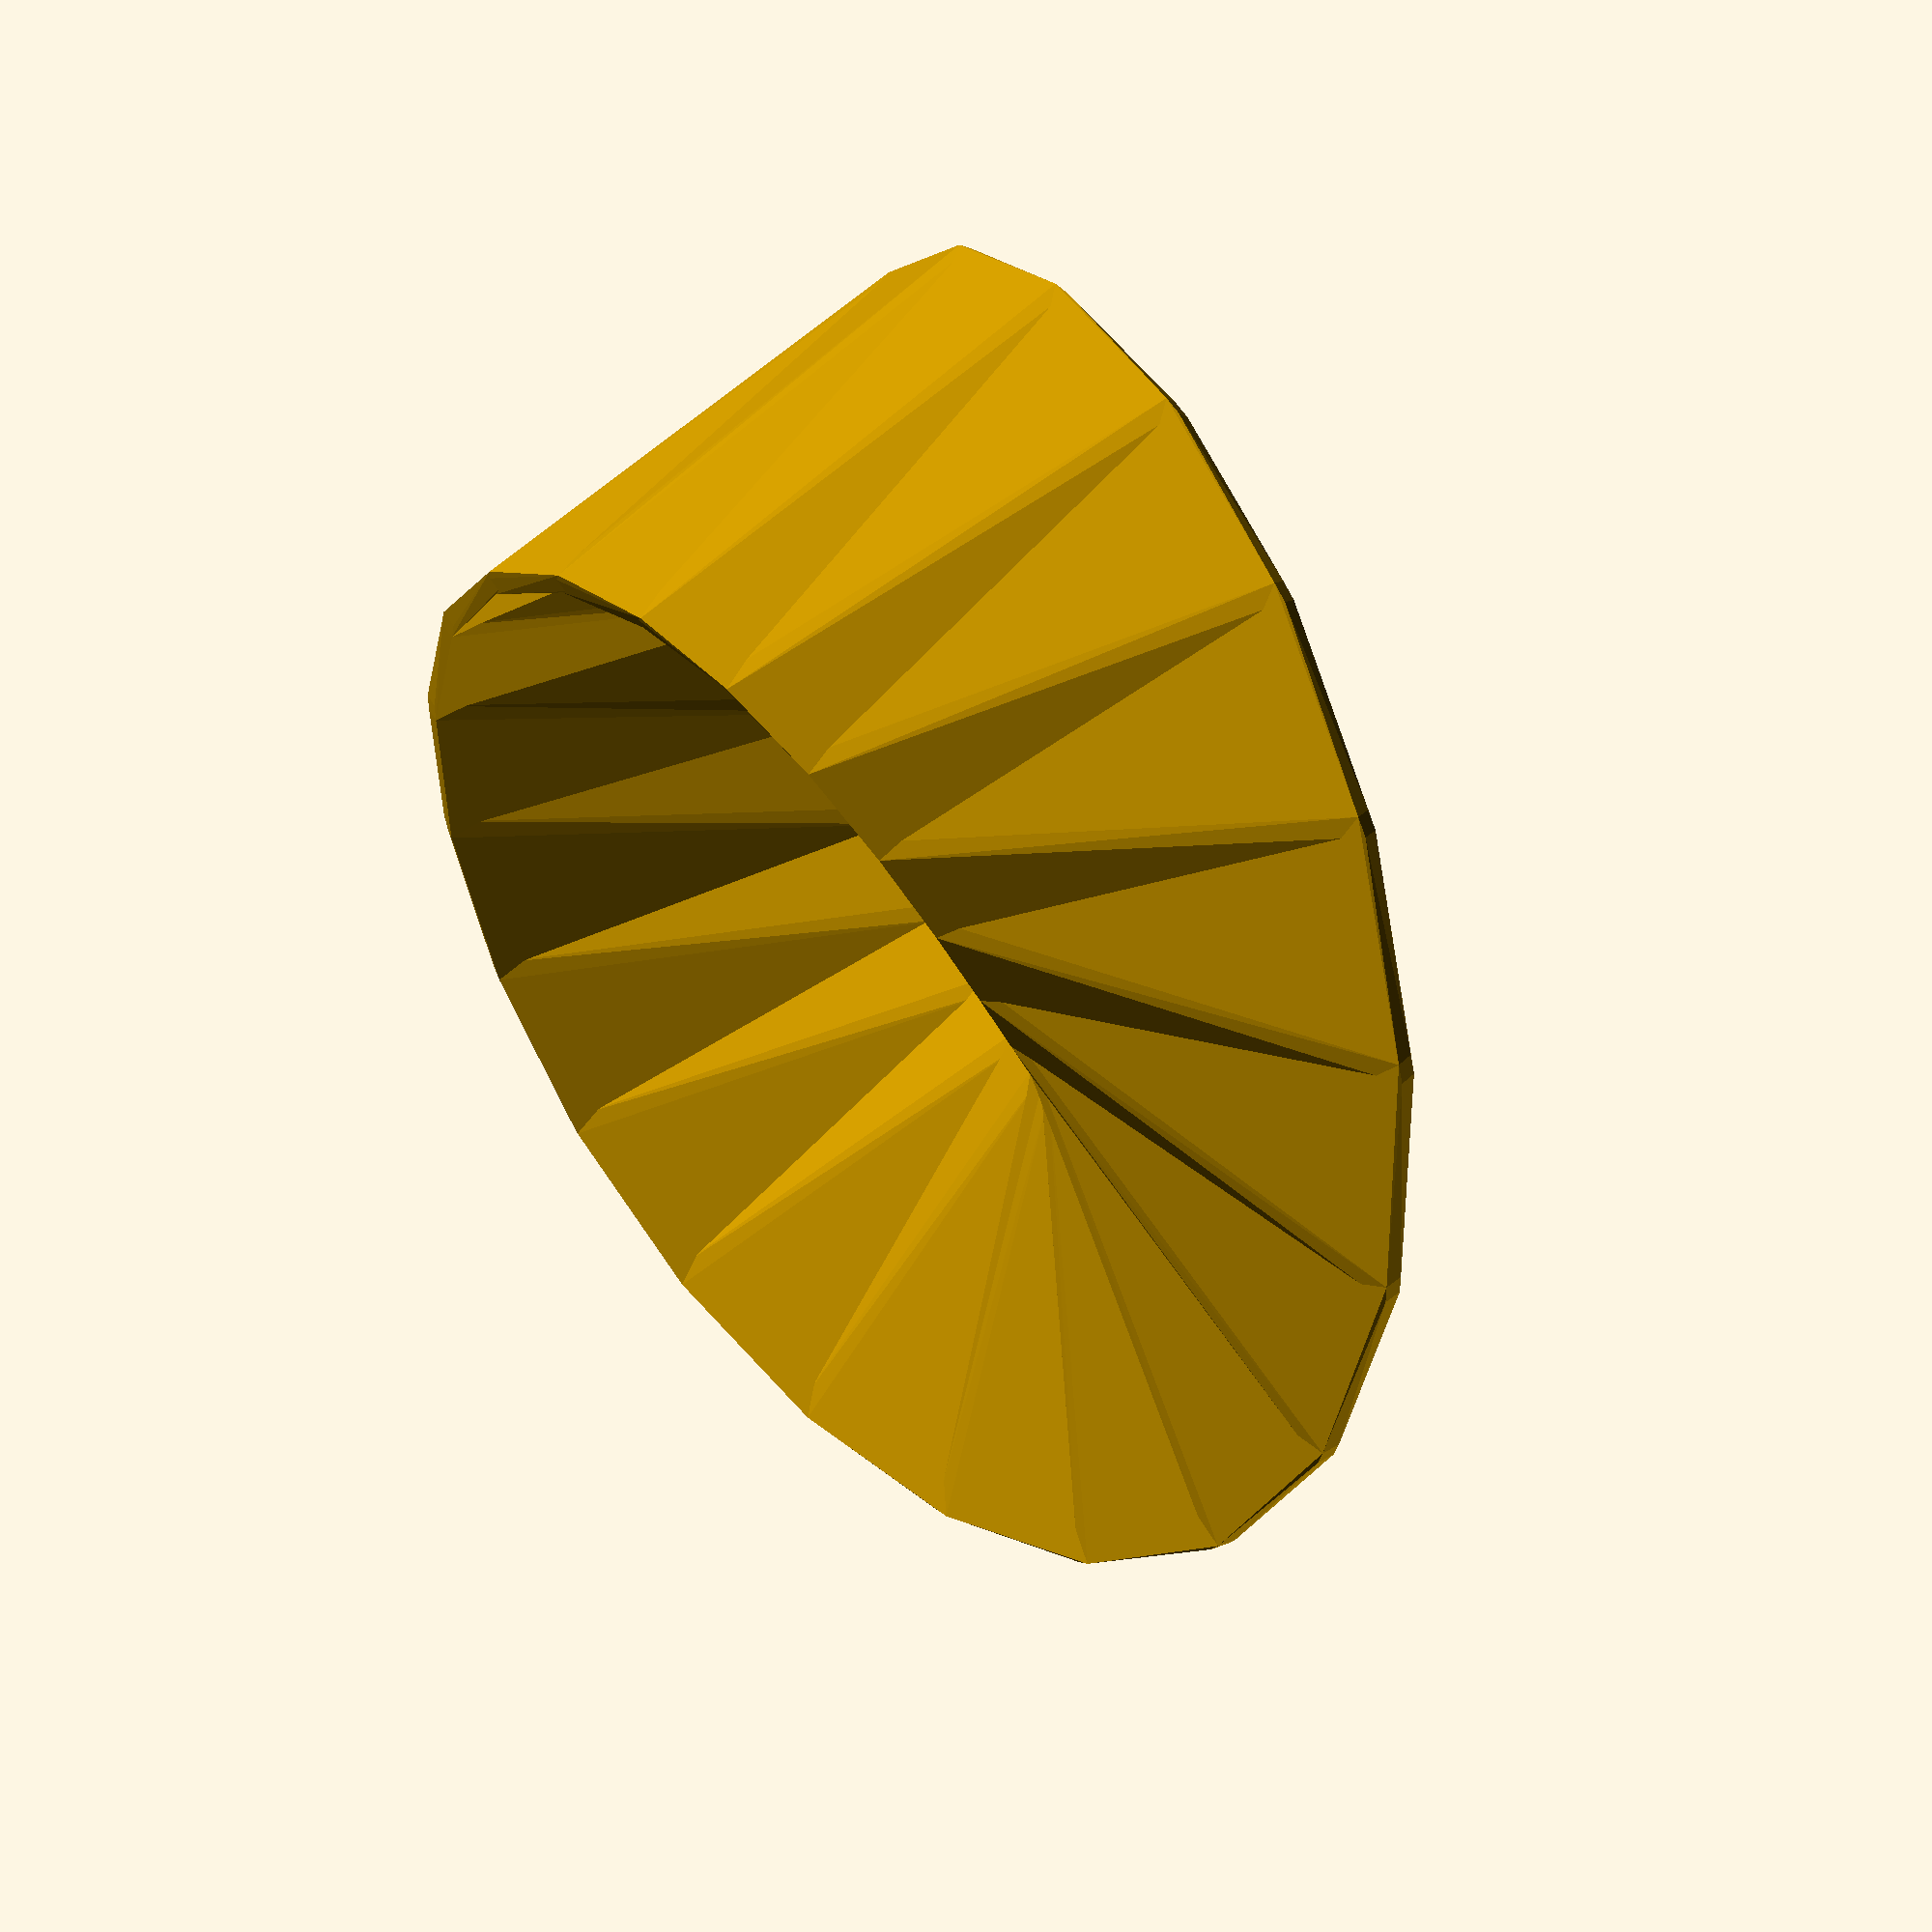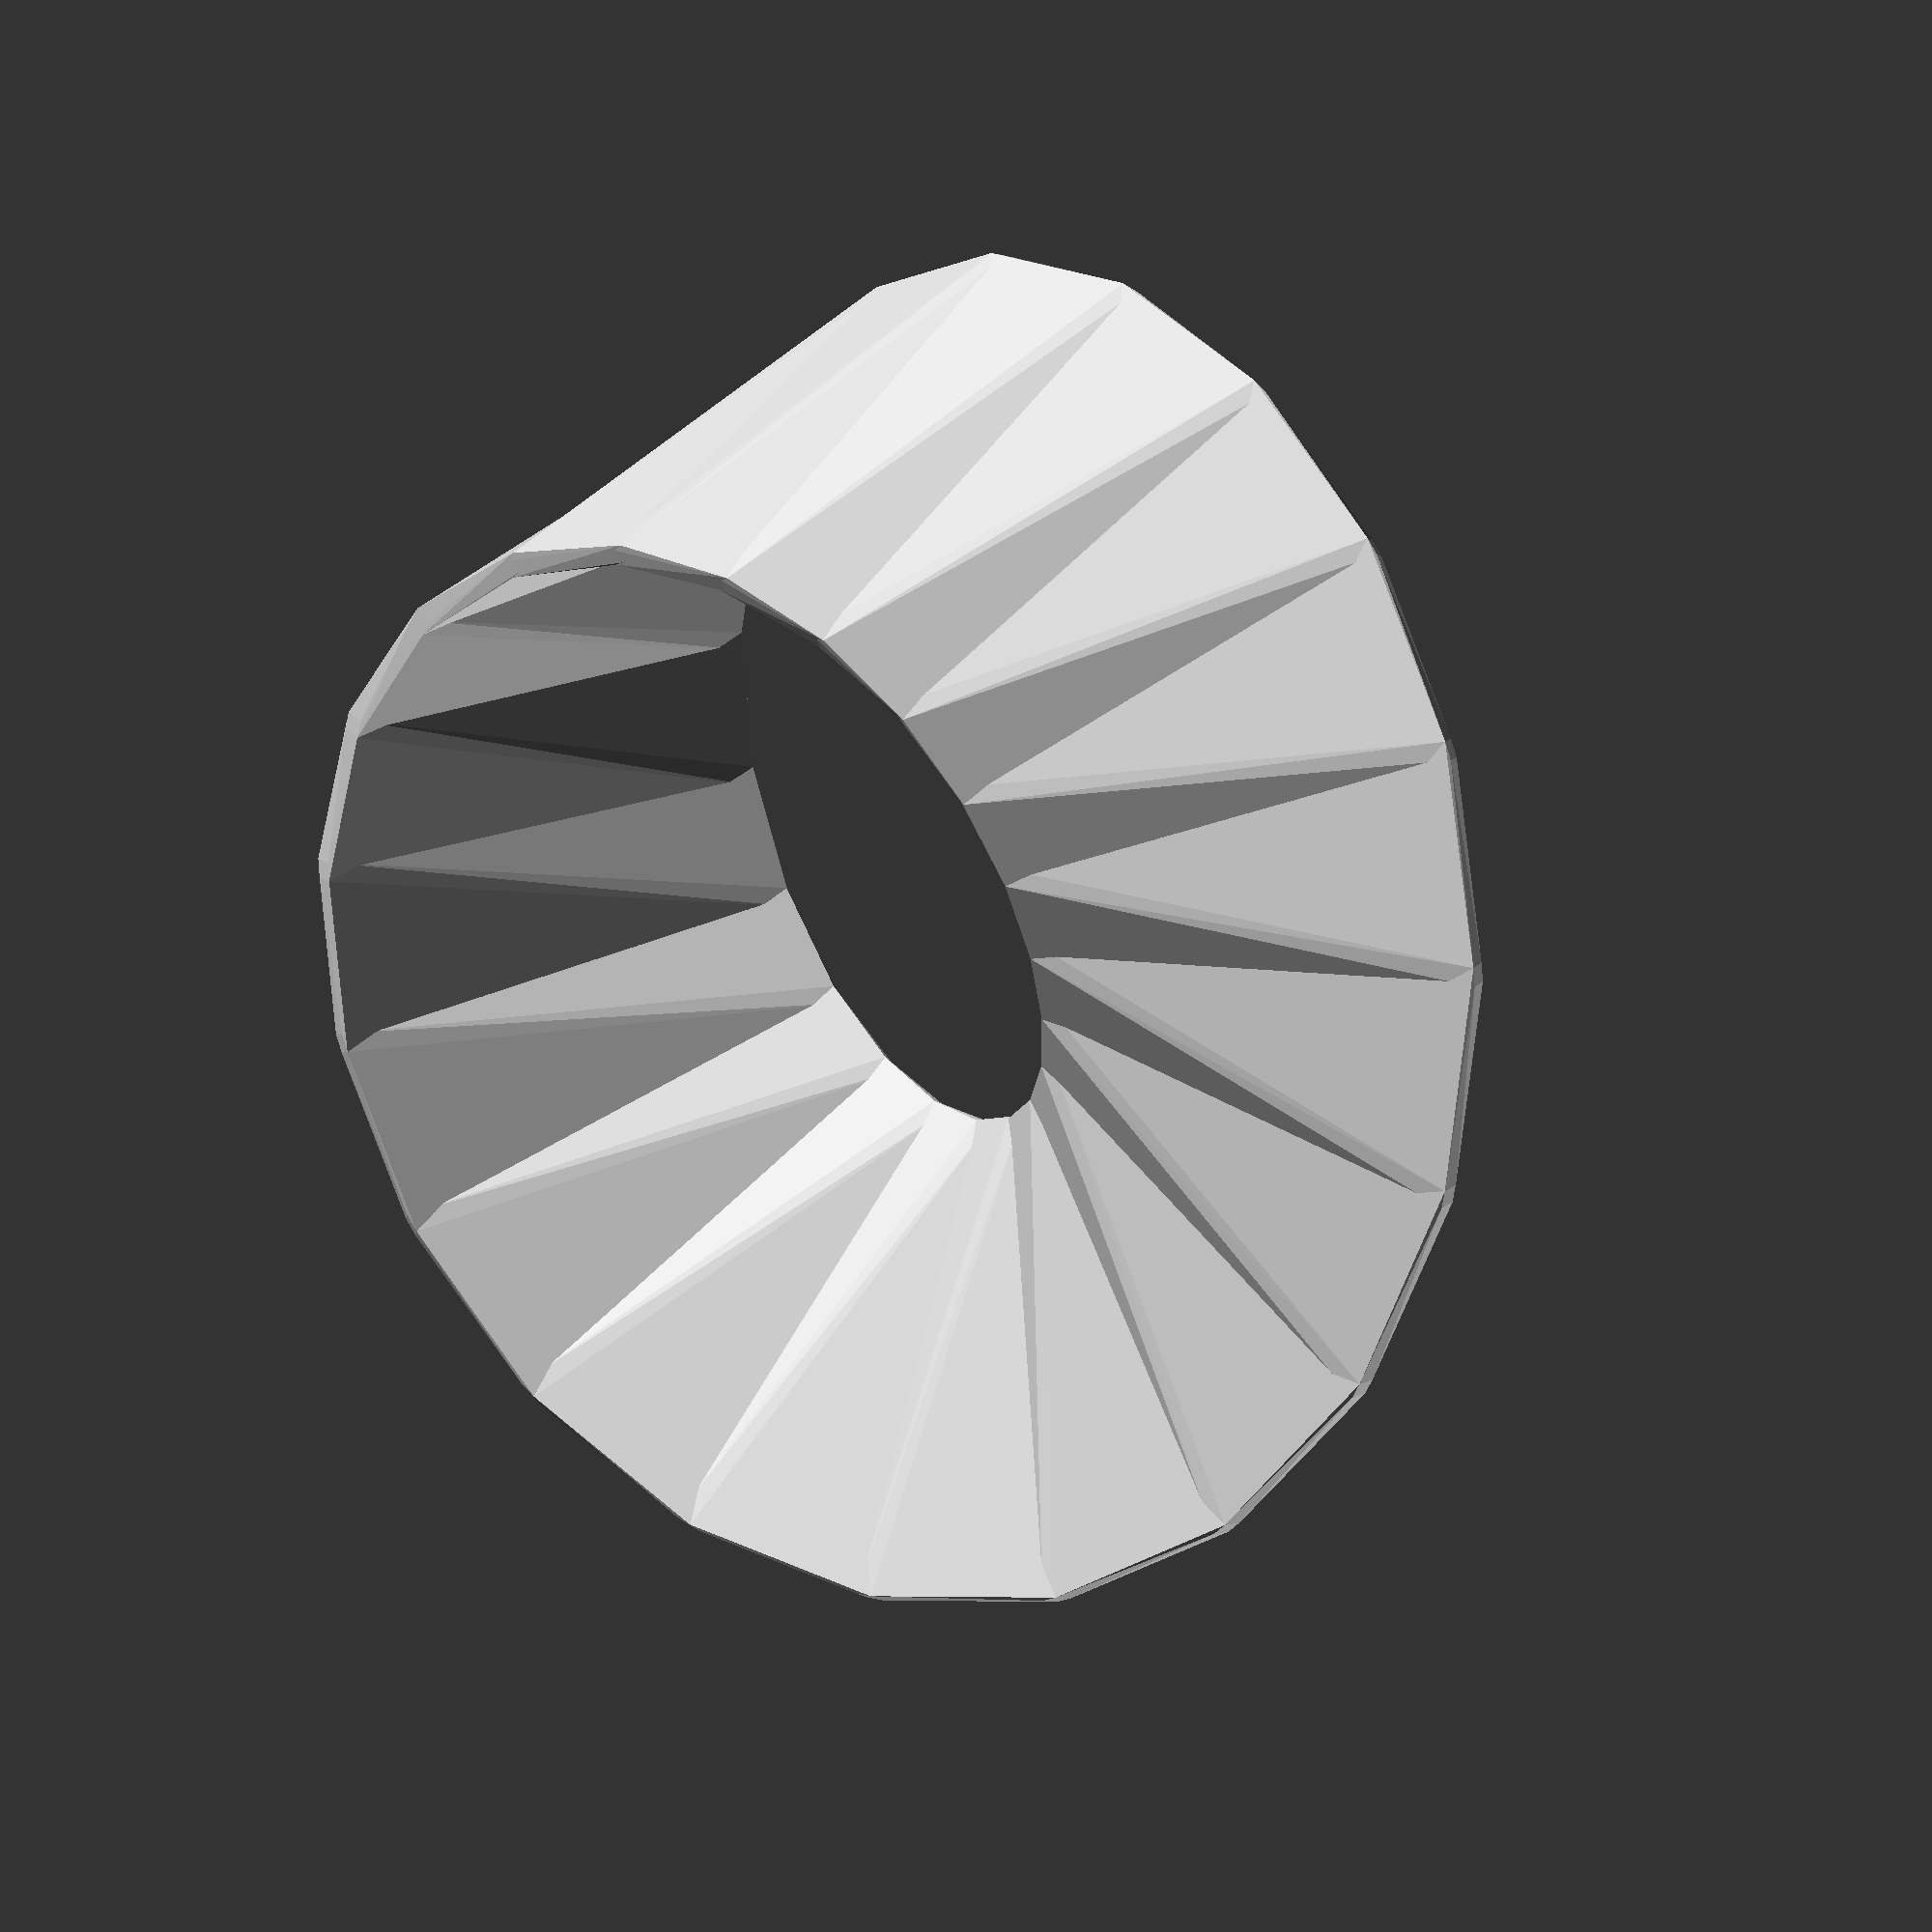
<openscad>
//This generates a bunch of rods that make a twisted strip

//Resolution of Strip.
number_of_rods = 20;//[20:500]

//Thickness of the wall.
thickness = 4;//[2:0.2:10]

//Height of wall.
length = 100;//[20:200]

//Inner Radius of the strip.
radius = 100;//[20:200]

//Number of twists.
twists = 1;//[0:10]

/* [Hidden] */


for(i=[0:number_of_rods]) {
	value = i/number_of_rods;
	value_1 = (i+1)/ number_of_rods;
	hull() {
		translate([radius*sin(value*360),-radius*cos(value*360),0]) 
		rotate(value*360,[0,0,1]) rotate(value*twists*180,[1,0,0])
			cube([thickness,thickness,length], center=true);
		//
		translate([radius*sin(value_1*360),-radius*cos(value_1*360),0]) 
		rotate(value_1*360,[0,0,1]) rotate(value_1*twists*180,[1,0,0])
			cube([thickness,thickness,length], center=true);
	}
}
//Programmed by Will Webber
// with a thank you to Neon22 for suggeting alterations to use the convex hull
</openscad>
<views>
elev=137.4 azim=287.0 roll=125.3 proj=p view=solid
elev=340.1 azim=239.3 roll=222.4 proj=o view=solid
</views>
